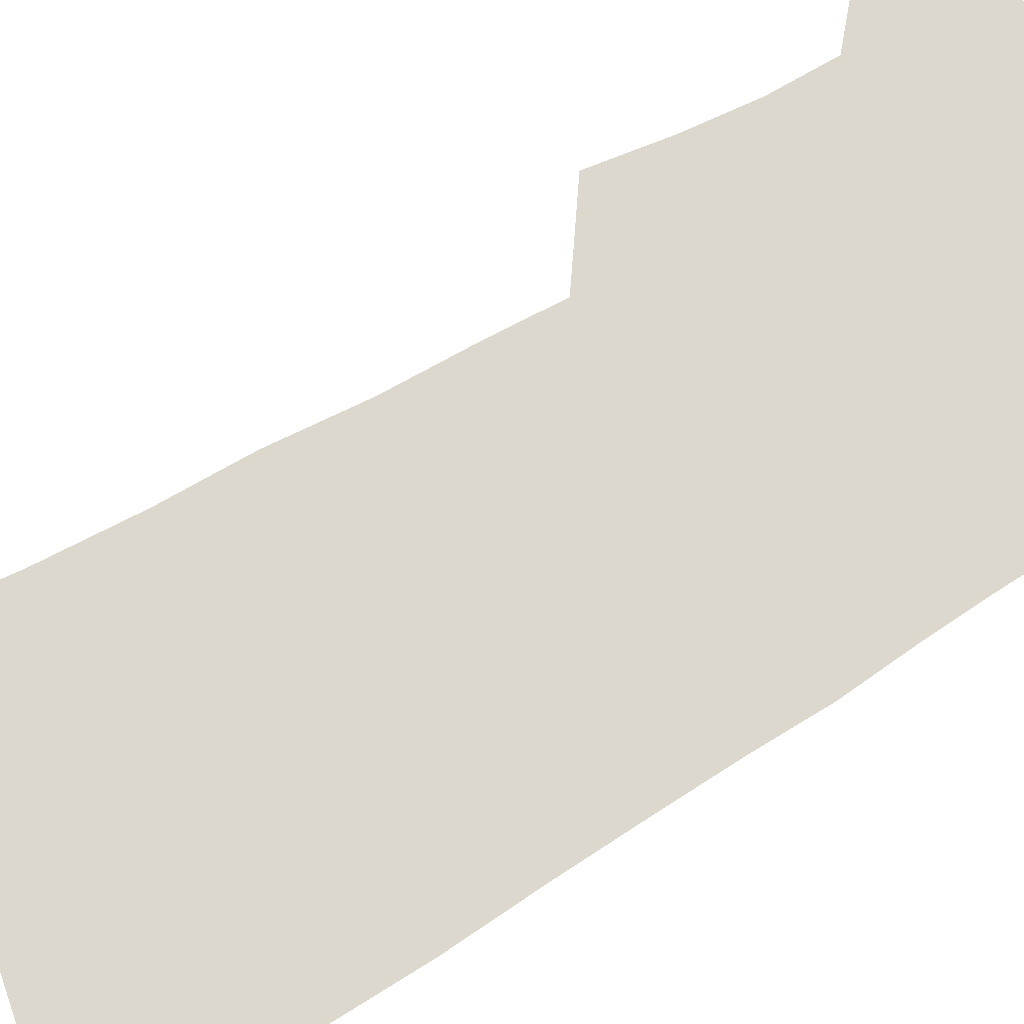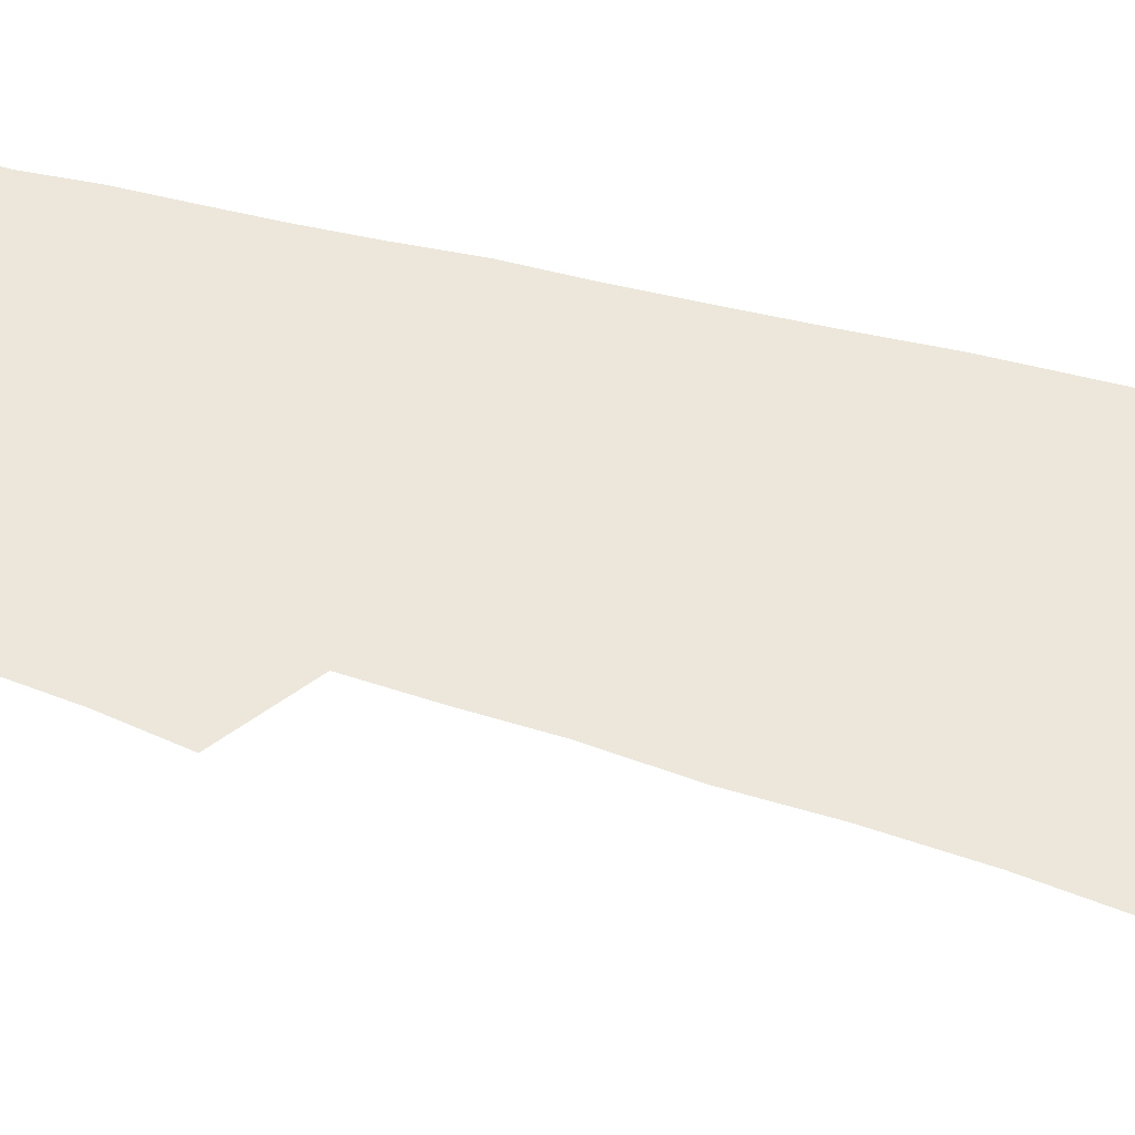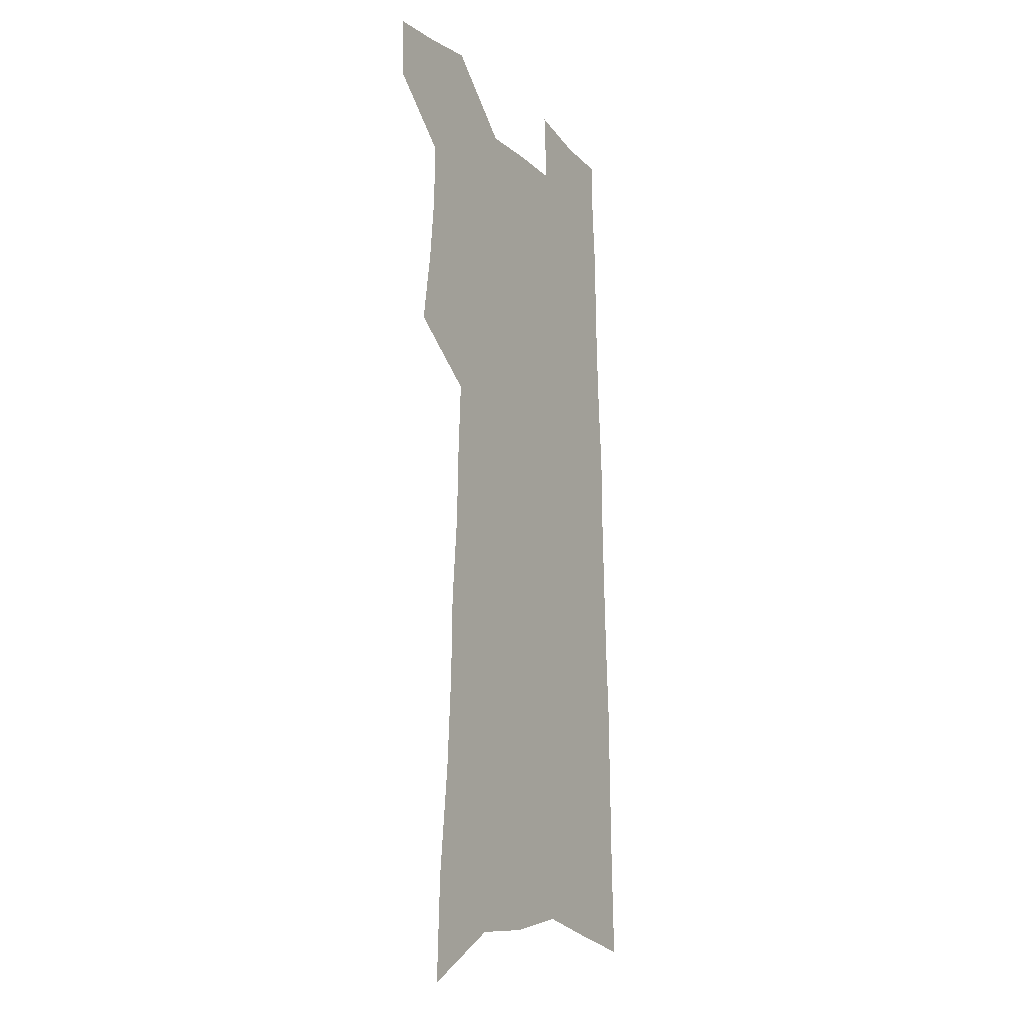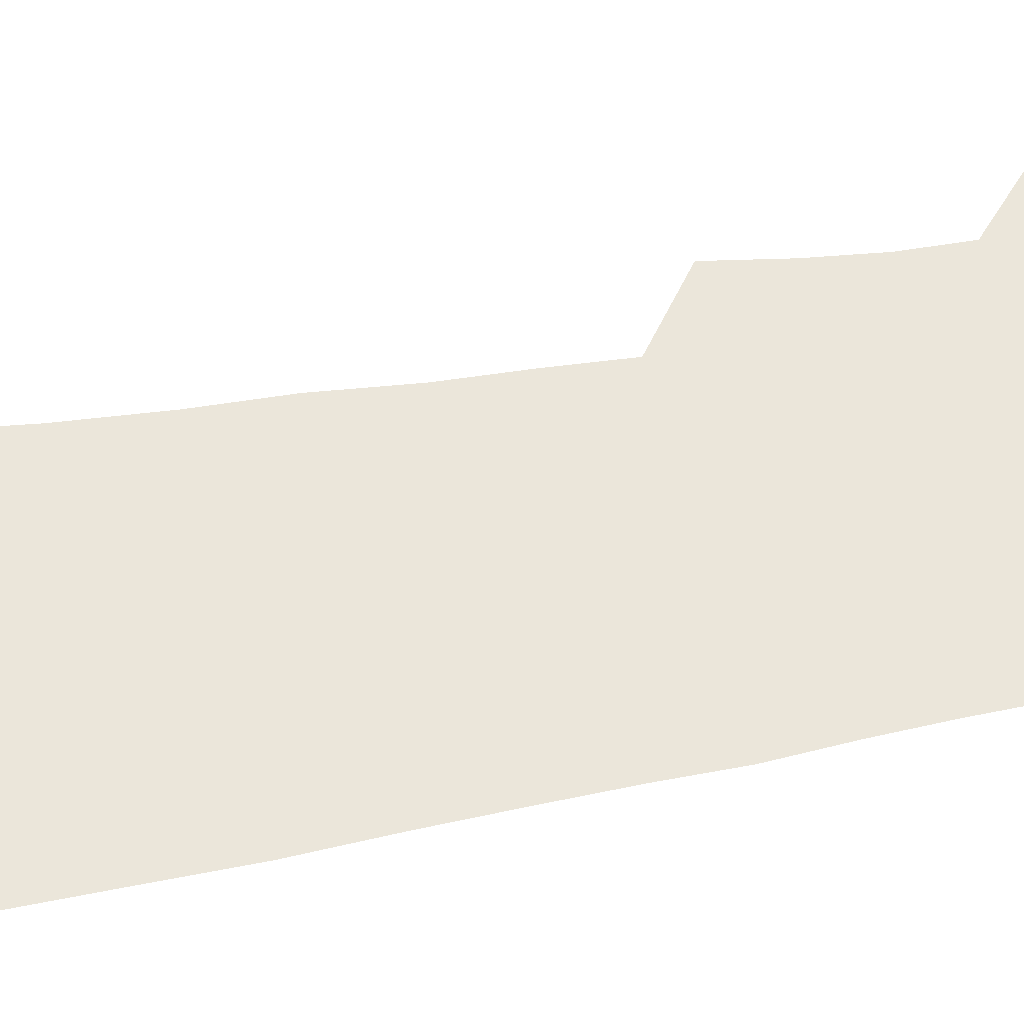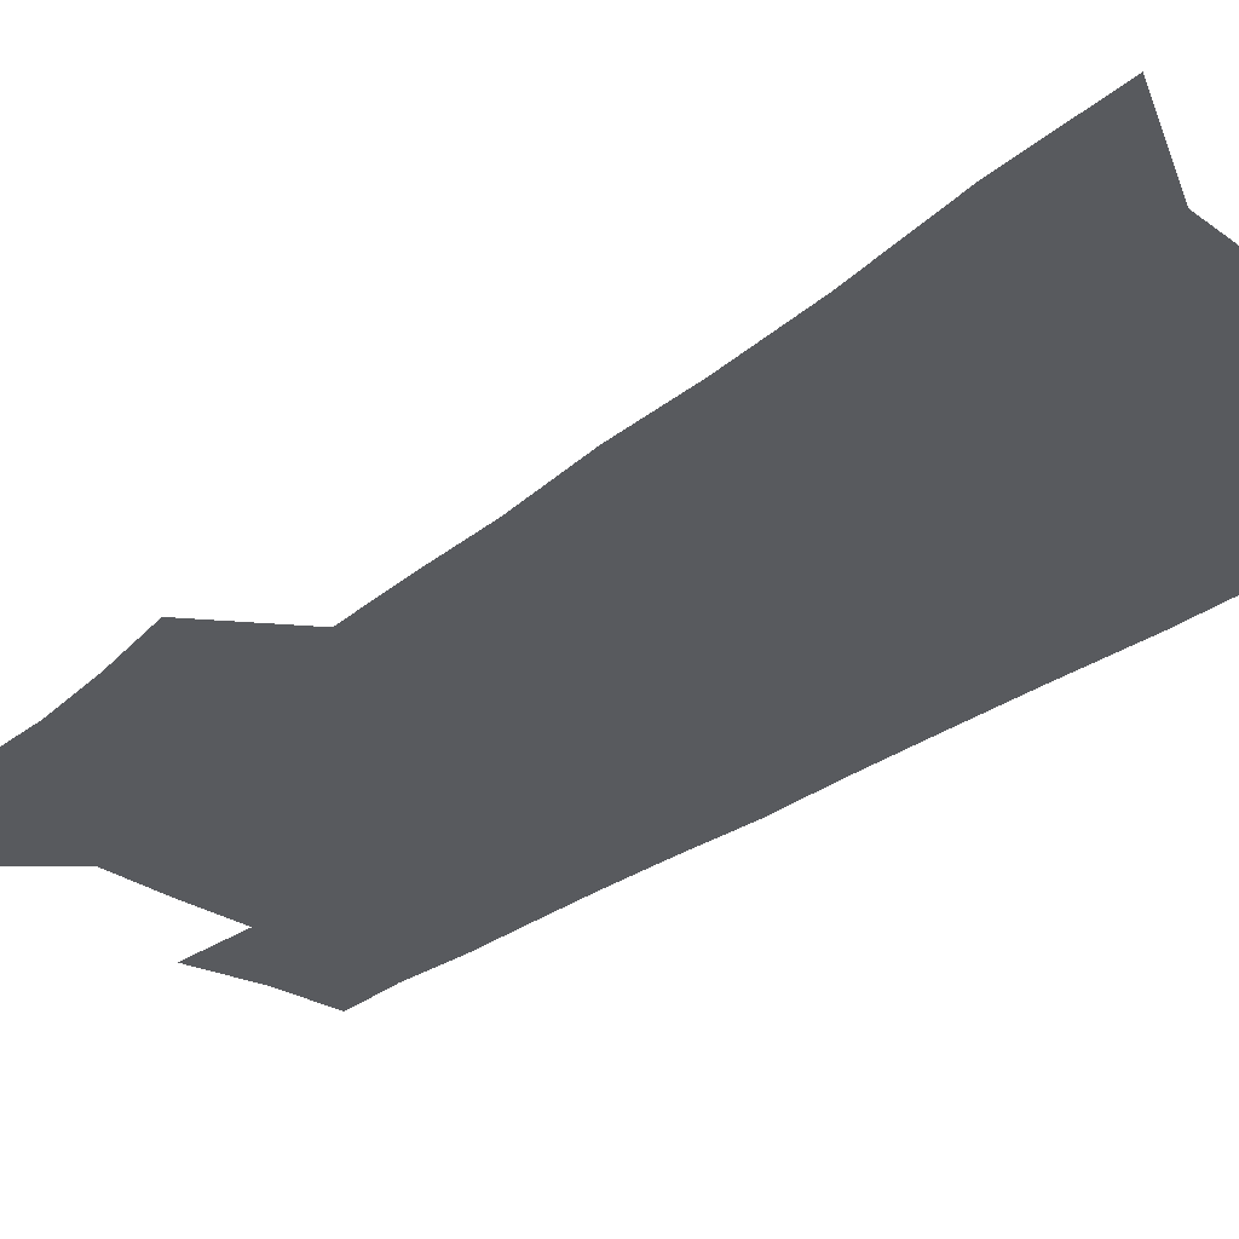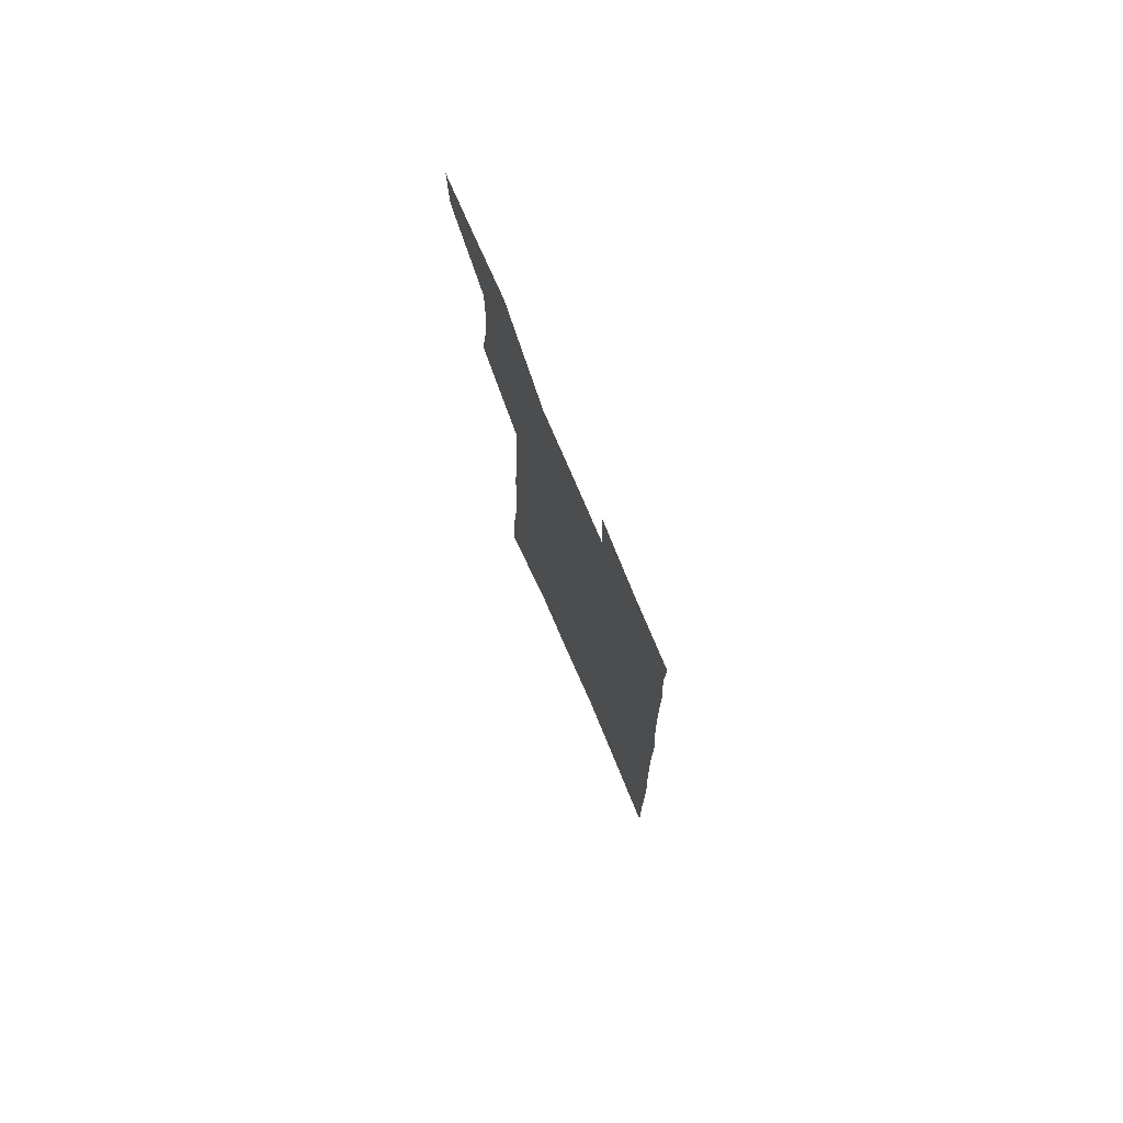
<metadata>
{"format":"obj","ext":"obj","renderer":"f3d","projection":"perspective","resolution":1024,"background":"white","views":[{"elev":72.1,"azim":59.0,"up":"+Z"},{"elev":54.1,"azim":-73.5,"up":"+Z"},{"elev":-15.3,"azim":-60.5,"up":"+Y"},{"elev":54.8,"azim":79.1,"up":"+Z"},{"elev":-30.8,"azim":-42.3,"up":"+Z"},{"elev":78.2,"azim":66.8,"up":"+Y"}]}
</metadata>
<code>
v 498.7 523.3 0
v 497.9 547.7 0
v 517.9 418.7 0
v 522.4 447.8 0
v 525.2 474.7 0
v 525.5 499.7 0
v 526.8 524.3 0
v 522.8 550.4 0
v 533.7 146.2 0
v 535.4 188 0
v 540.2 231.8 0
v 542.5 269.2 0
v 543.2 302.2 0
v 546.2 337 0
v 547.1 367.3 0
v 548.6 396.8 0
v 551.1 425.4 0
v 552.2 451.6 0
v 553.3 477 0
v 555.1 501.6 0
v 552.2 526.3 0
v 547.2 554.5 0
v 570.9 167.5 0
v 573 209.6 0
v 573.9 246.4 0
v 574.2 279.8 0
v 573.6 310.6 0
v 575.8 344.3 0
v 577.2 374.7 0
v 578.1 402.7 0
v 578.3 428.7 0
v 579.4 454.6 0
v 579.2 478.7 0
v 579.3 502.5 0
v 578.2 526.5 0
v 599.9 169.8 0
v 602.1 218.7 0
v 602.1 252.8 0
v 601.7 284.4 0
v 602.3 318 0
v 602.6 348.4 0
v 603 377.4 0
v 603.2 404.4 0
v 603.5 430.7 0
v 603.7 455.7 0
v 603.8 479.8 0
v 603.4 503.1 0
v 602.6 527.6 0
v 629.3 176 0
v 629 218.2 0
v 628.9 252.7 0
v 628.3 287 0
v 628.3 317.2 0
v 628 349.1 0
v 627.8 377.6 0
v 627.7 404.5 0
v 627.7 430.5 0
v 627.5 455.7 0
v 627.4 479.9 0
v 627.2 503.5 0
v 627.1 527.5 0
v 625.4 556.7 0
v 658.8 170 0
v 656.6 214.6 0
v 657.2 247.1 0
v 655.4 283.5 0
v 654.5 316 0
v 653.9 346.5 0
v 653.2 375.6 0
v 652.7 403.2 0
v 652.4 429.5 0
v 652 454.9 0
v 651.5 479.6 0
v 650.7 503.7 0
v 651.3 526.7 0
v 652 551.8 0
v 688.9 164.3 0
v 687.6 203.9 0
v 686.9 239.4 0
v 686.4 273.5 0
v 684.5 307.7 0
v 683.2 339.5 0
v 682.3 369.4 0
v 682.1 397.4 0
v 680 425.9 0
v 678.6 452.6 0
v 678 477.9 0
v 677.6 502.6 0
v 675.7 527.2 0
v 676.1 550.9 0
f 6 7 1
f 1 7 2
f 7 8 2
f 16 17 3
f 3 17 4
f 17 18 4
f 4 18 5
f 18 19 5
f 5 19 6
f 19 20 6
f 6 20 7
f 20 21 7
f 7 21 8
f 21 22 8
f 9 23 10
f 23 24 10
f 10 24 11
f 24 25 11
f 11 25 12
f 25 26 12
f 12 26 13
f 26 27 13
f 13 27 14
f 27 28 14
f 14 28 15
f 28 29 15
f 15 29 16
f 29 30 16
f 16 30 17
f 30 31 17
f 17 31 18
f 31 32 18
f 18 32 19
f 32 33 19
f 19 33 20
f 33 34 20
f 20 34 21
f 34 35 21
f 21 35 22
f 23 36 24
f 36 37 24
f 24 37 25
f 37 38 25
f 25 38 26
f 38 39 26
f 26 39 27
f 39 40 27
f 27 40 28
f 40 41 28
f 28 41 29
f 41 42 29
f 29 42 30
f 42 43 30
f 30 43 31
f 43 44 31
f 31 44 32
f 44 45 32
f 32 45 33
f 45 46 33
f 33 46 34
f 46 47 34
f 34 47 35
f 47 48 35
f 36 49 37
f 49 50 37
f 37 50 38
f 50 51 38
f 38 51 39
f 51 52 39
f 39 52 40
f 52 53 40
f 40 53 41
f 53 54 41
f 41 54 42
f 54 55 42
f 42 55 43
f 55 56 43
f 43 56 44
f 56 57 44
f 44 57 45
f 57 58 45
f 45 58 46
f 58 59 46
f 46 59 47
f 59 60 47
f 47 60 48
f 60 61 48
f 49 63 50
f 63 64 50
f 50 64 51
f 64 65 51
f 51 65 52
f 65 66 52
f 52 66 53
f 66 67 53
f 53 67 54
f 67 68 54
f 54 68 55
f 68 69 55
f 55 69 56
f 69 70 56
f 56 70 57
f 70 71 57
f 57 71 58
f 71 72 58
f 58 72 59
f 72 73 59
f 59 73 60
f 73 74 60
f 60 74 61
f 74 75 61
f 61 75 62
f 75 76 62
f 63 77 64
f 77 78 64
f 64 78 65
f 78 79 65
f 65 79 66
f 79 80 66
f 66 80 67
f 80 81 67
f 67 81 68
f 81 82 68
f 68 82 69
f 82 83 69
f 69 83 70
f 83 84 70
f 70 84 71
f 84 85 71
f 71 85 72
f 85 86 72
f 72 86 73
f 86 87 73
f 73 87 74
f 87 88 74
f 74 88 75
f 88 89 75
f 75 89 76
f 89 90 76

</code>
